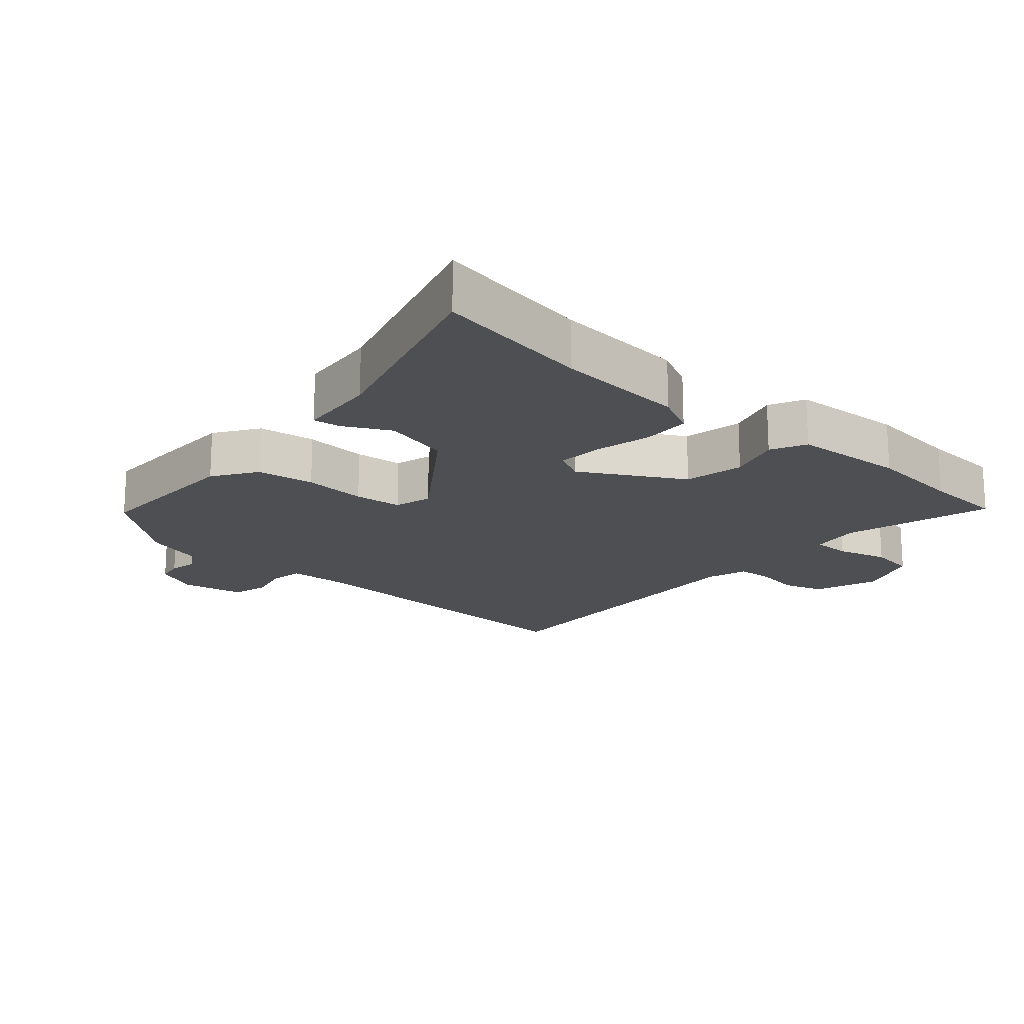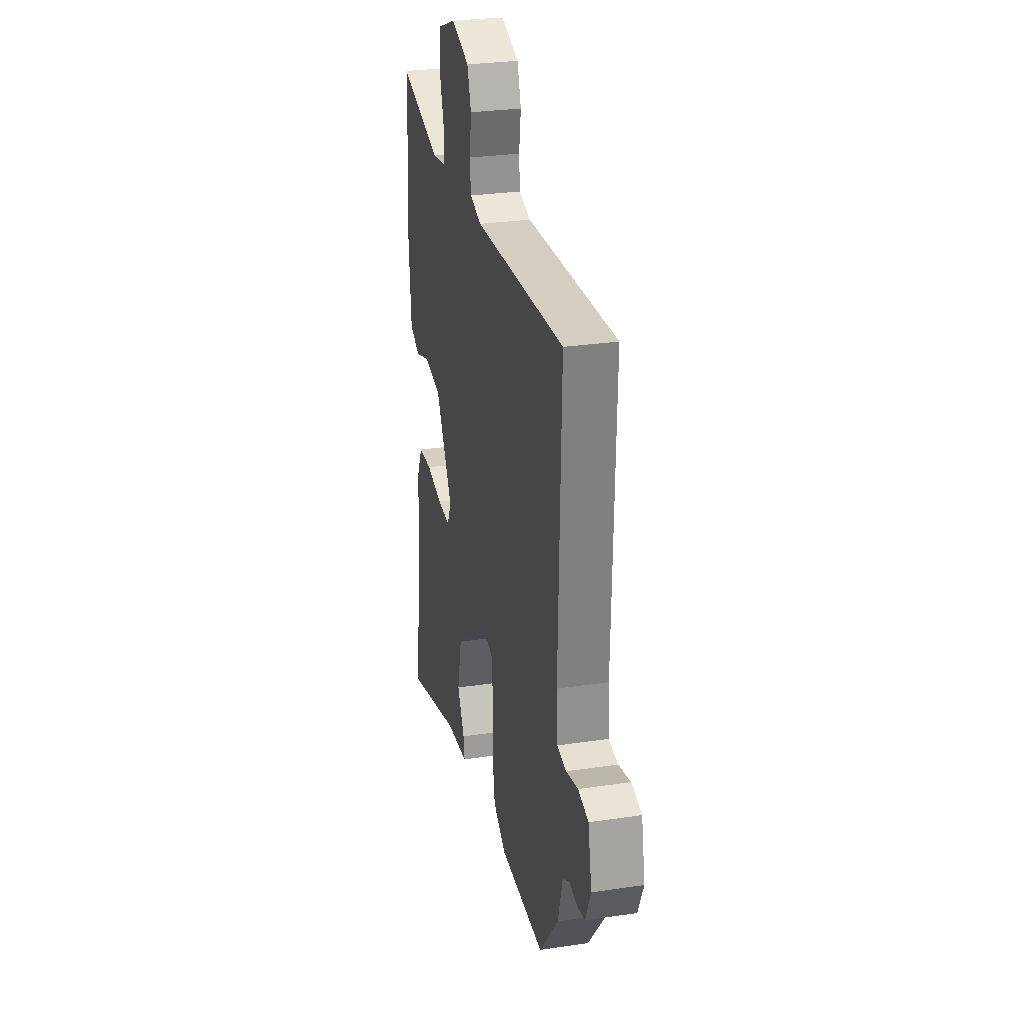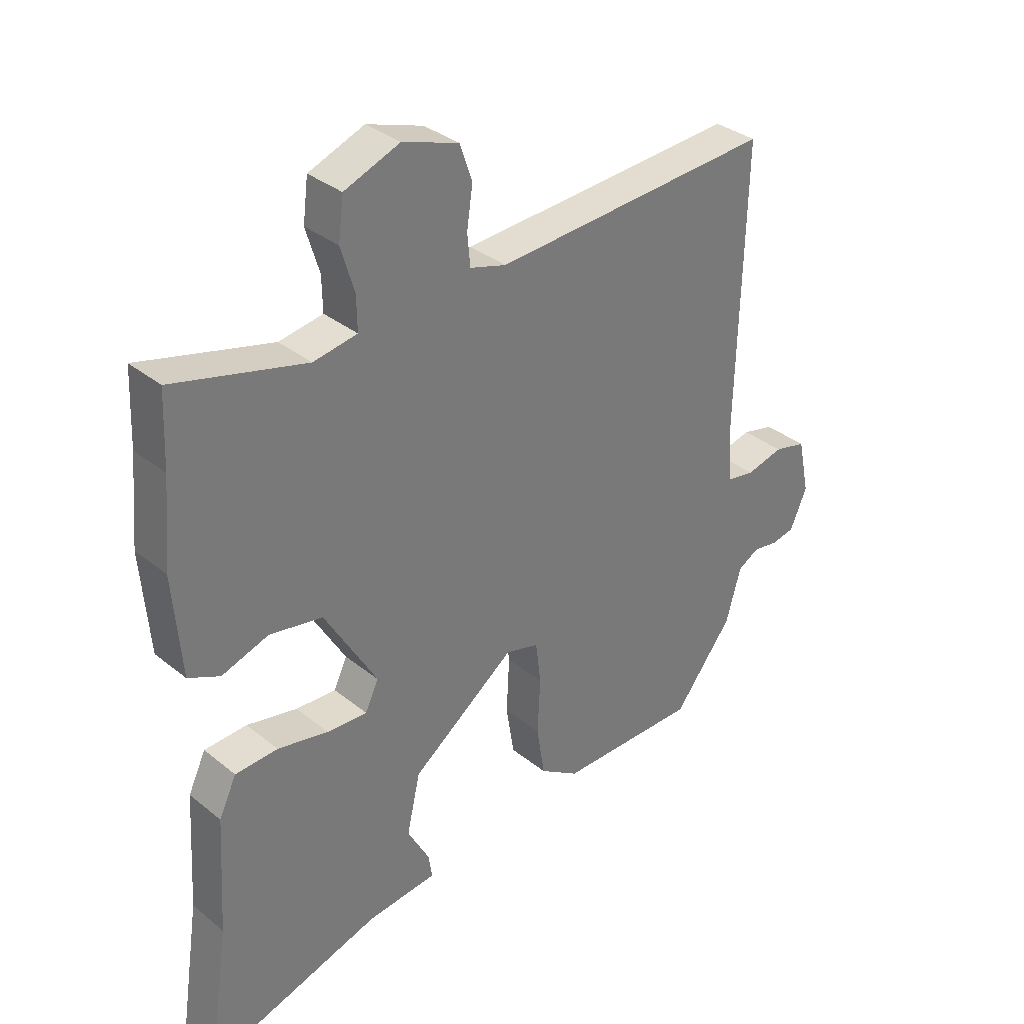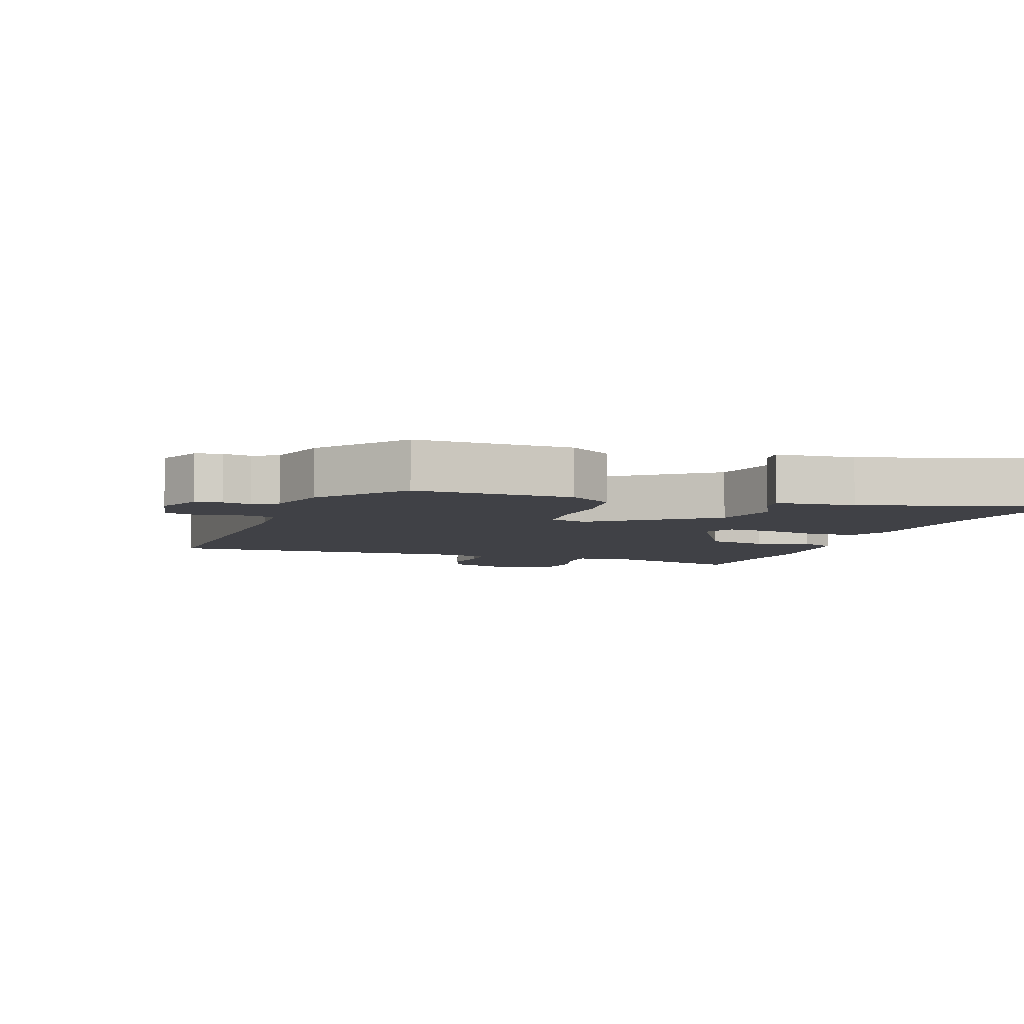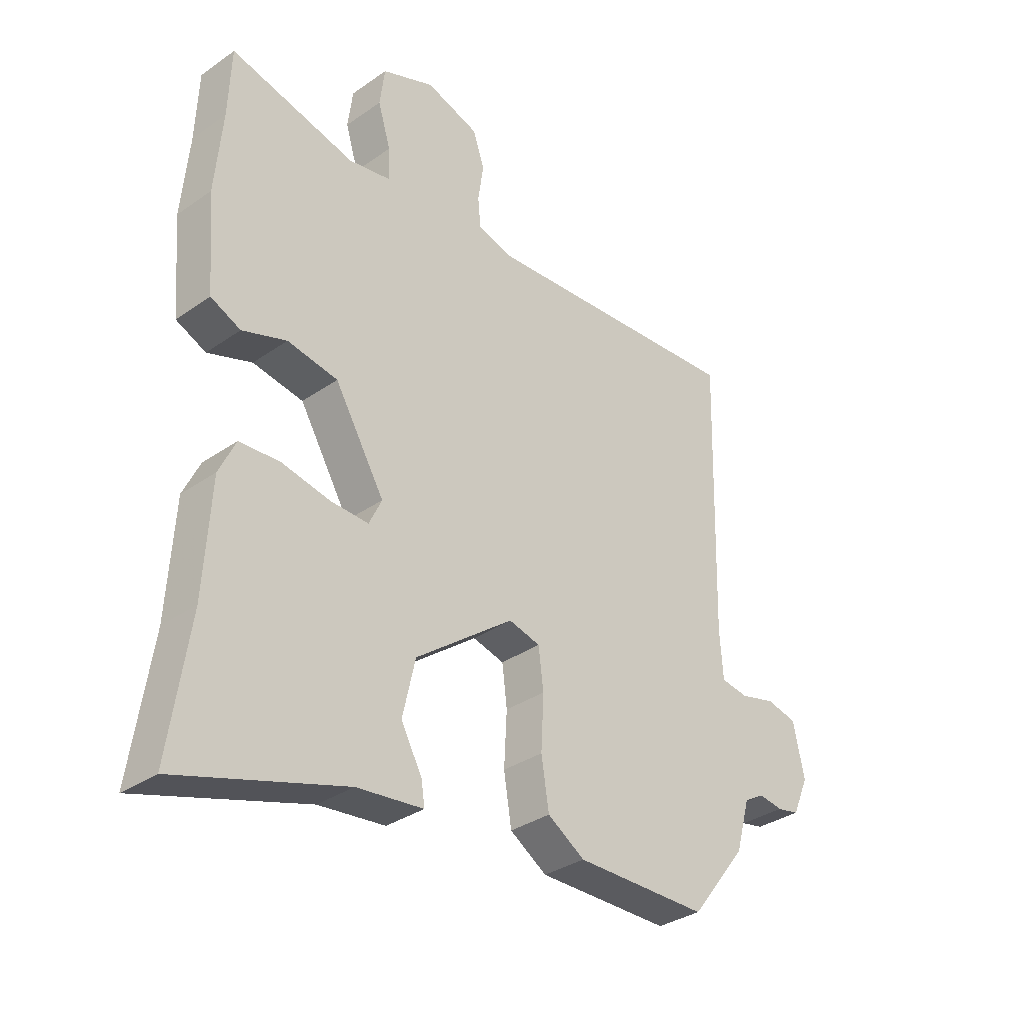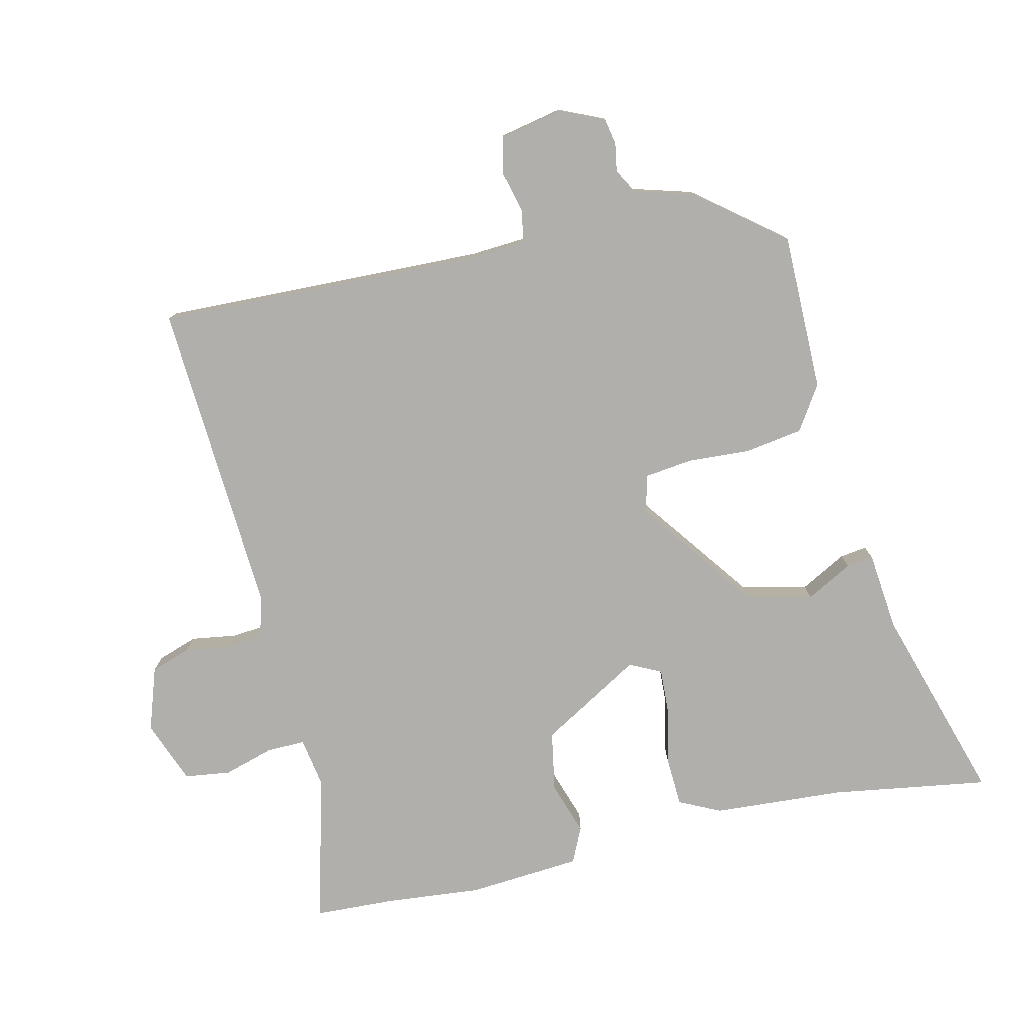
<metadata>
{"format":"obj","ext":"obj","renderer":"f3d","projection":"perspective","resolution":1024,"background":"white","views":[{"elev":-18.1,"azim":-132.5,"up":"+Y"},{"elev":28.7,"azim":77.4,"up":"+Z"},{"elev":33.8,"azim":-42.5,"up":"+Z"},{"elev":-6.0,"azim":159.7,"up":"+Y"},{"elev":-33.4,"azim":-46.3,"up":"+Z"},{"elev":-78.2,"azim":102.8,"up":"+Y"}]}
</metadata>
<code>
v -0.504 0.07 0.394
v -0.499 0.07 0.517
v -0.273 0.07 0.459
v -0.198 0.07 0.472
v -0.199 0.07 0.53
v -0.222 0.07 0.606
v -0.213 0.07 0.676
v -0.118 0.07 0.713
v -0.022 0.07 0.681
v -0.001 0.07 0.62
v -0.011 0.07 0.551
v -0.006 0.07 0.497
v 0.056 0.07 0.479
v 0.537 0.07 0.51
v 0.524 0.07 0.015
v 0.53 0.07 -0.07
v 0.579 0.07 -0.078
v 0.643 0.07 -0.062
v 0.698 0.07 -0.075
v 0.718 0.07 -0.17
v 0.689 0.07 -0.237
v 0.649 0.07 -0.245
v 0.606 0.07 -0.238
v 0.569 0.07 -0.259
v 0.543 0.07 -0.351
v 0.442 0.07 -0.48
v 0.202 0.07 -0.481
v 0.135 0.07 -0.438
v 0.121 0.07 -0.351
v 0.126 0.07 -0.255
v 0.117 0.07 -0.183
v 0.06 0.07 -0.168
v -0.118 0.07 -0.301
v -0.141 0.07 -0.402
v -0.103 0.07 -0.472
v -0.097 0.07 -0.513
v -0.217 0.07 -0.526
v -0.518 0.07 -0.62
v -0.482 0.07 -0.38
v -0.47 0.07 -0.182
v -0.44 0.07 -0.119
v -0.367 0.07 -0.115
v -0.28 0.07 -0.133
v -0.211 0.07 -0.136
v -0.188 0.07 -0.088
v -0.278 0.07 0.064
v -0.369 0.07 0.08
v -0.449 0.07 0.053
v -0.503 0.07 0.078
v -0.517 0.07 0.249
v -0.504 0 0.394
v -0.499 0 0.517
v -0.273 0 0.459
v -0.198 0 0.472
v -0.199 0 0.53
v -0.222 0 0.606
v -0.213 0 0.676
v -0.118 0 0.713
v -0.022 0 0.681
v -0.001 0 0.62
v -0.011 0 0.551
v -0.006 0 0.497
v 0.056 0 0.479
v 0.537 0 0.51
v 0.524 0 0.015
v 0.53 0 -0.07
v 0.579 0 -0.078
v 0.643 0 -0.062
v 0.698 0 -0.075
v 0.718 0 -0.17
v 0.689 0 -0.237
v 0.649 0 -0.245
v 0.606 0 -0.238
v 0.569 0 -0.259
v 0.543 0 -0.351
v 0.442 0 -0.48
v 0.202 0 -0.481
v 0.135 0 -0.438
v 0.121 0 -0.351
v 0.126 0 -0.255
v 0.117 0 -0.183
v 0.06 0 -0.168
v -0.118 0 -0.301
v -0.141 0 -0.402
v -0.103 0 -0.472
v -0.097 0 -0.513
v -0.217 0 -0.526
v -0.518 0 -0.62
v -0.482 0 -0.38
v -0.47 0 -0.182
v -0.44 0 -0.119
v -0.367 0 -0.115
v -0.28 0 -0.133
v -0.211 0 -0.136
v -0.188 0 -0.088
v -0.278 0 0.064
v -0.369 0 0.08
v -0.449 0 0.053
v -0.503 0 0.078
v -0.517 0 0.249
f 49 50 1
f 48 49 1
f 47 48 1
f 1 2 3
f 47 1 3
f 46 47 3
f 45 46 3 4
f 41 42 43
f 40 41 43
f 39 40 43
f 39 43 44
f 38 39 44
f 37 38 44
f 34 35 36 37
f 37 44 45
f 34 37 45
f 33 34 45
f 28 29 30
f 27 28 30
f 26 27 30
f 25 26 30
f 24 25 30
f 23 24 30 31
f 21 22 23
f 20 21 23
f 19 20 23
f 18 19 23
f 17 18 23
f 23 31 32
f 17 23 32
f 16 17 32
f 13 14 15
f 15 16 32
f 13 15 32
f 12 13 32
f 9 10 11
f 8 9 11
f 7 8 11
f 6 7 11
f 5 6 11
f 5 11 12
f 32 33 45
f 12 32 45
f 5 12 45
f 4 5 45
f 51 100 99
f 51 99 98
f 51 98 97
f 53 52 51
f 53 51 97
f 53 97 96
f 54 53 96 95
f 93 92 91
f 93 91 90
f 93 90 89
f 94 93 89
f 94 89 88
f 94 88 87
f 87 86 85 84
f 95 94 87
f 95 87 84
f 95 84 83
f 80 79 78
f 80 78 77
f 80 77 76
f 80 76 75
f 80 75 74
f 81 80 74 73
f 73 72 71
f 73 71 70
f 73 70 69
f 73 69 68
f 73 68 67
f 82 81 73
f 82 73 67
f 82 67 66
f 65 64 63
f 82 66 65
f 82 65 63
f 82 63 62
f 61 60 59
f 61 59 58
f 61 58 57
f 61 57 56
f 61 56 55
f 62 61 55
f 95 83 82
f 95 82 62
f 95 62 55
f 95 55 54
f 1 51 52 2
f 2 52 53 3
f 3 53 54 4
f 4 54 55 5
f 5 55 56 6
f 6 56 57 7
f 7 57 58 8
f 8 58 59 9
f 9 59 60 10
f 10 60 61 11
f 11 61 62 12
f 12 62 63 13
f 13 63 64 14
f 14 64 65 15
f 15 65 66 16
f 16 66 67 17
f 17 67 68 18
f 18 68 69 19
f 19 69 70 20
f 20 70 71 21
f 21 71 72 22
f 22 72 73 23
f 23 73 74 24
f 24 74 75 25
f 25 75 76 26
f 26 76 77 27
f 27 77 78 28
f 28 78 79 29
f 29 79 80 30
f 30 80 81 31
f 31 81 82 32
f 32 82 83 33
f 33 83 84 34
f 34 84 85 35
f 35 85 86 36
f 36 86 87 37
f 37 87 88 38
f 38 88 89 39
f 39 89 90 40
f 40 90 91 41
f 41 91 92 42
f 42 92 93 43
f 43 93 94 44
f 44 94 95 45
f 45 95 96 46
f 46 96 97 47
f 47 97 98 48
f 48 98 99 49
f 49 99 100 50
f 50 100 51 1

</code>
